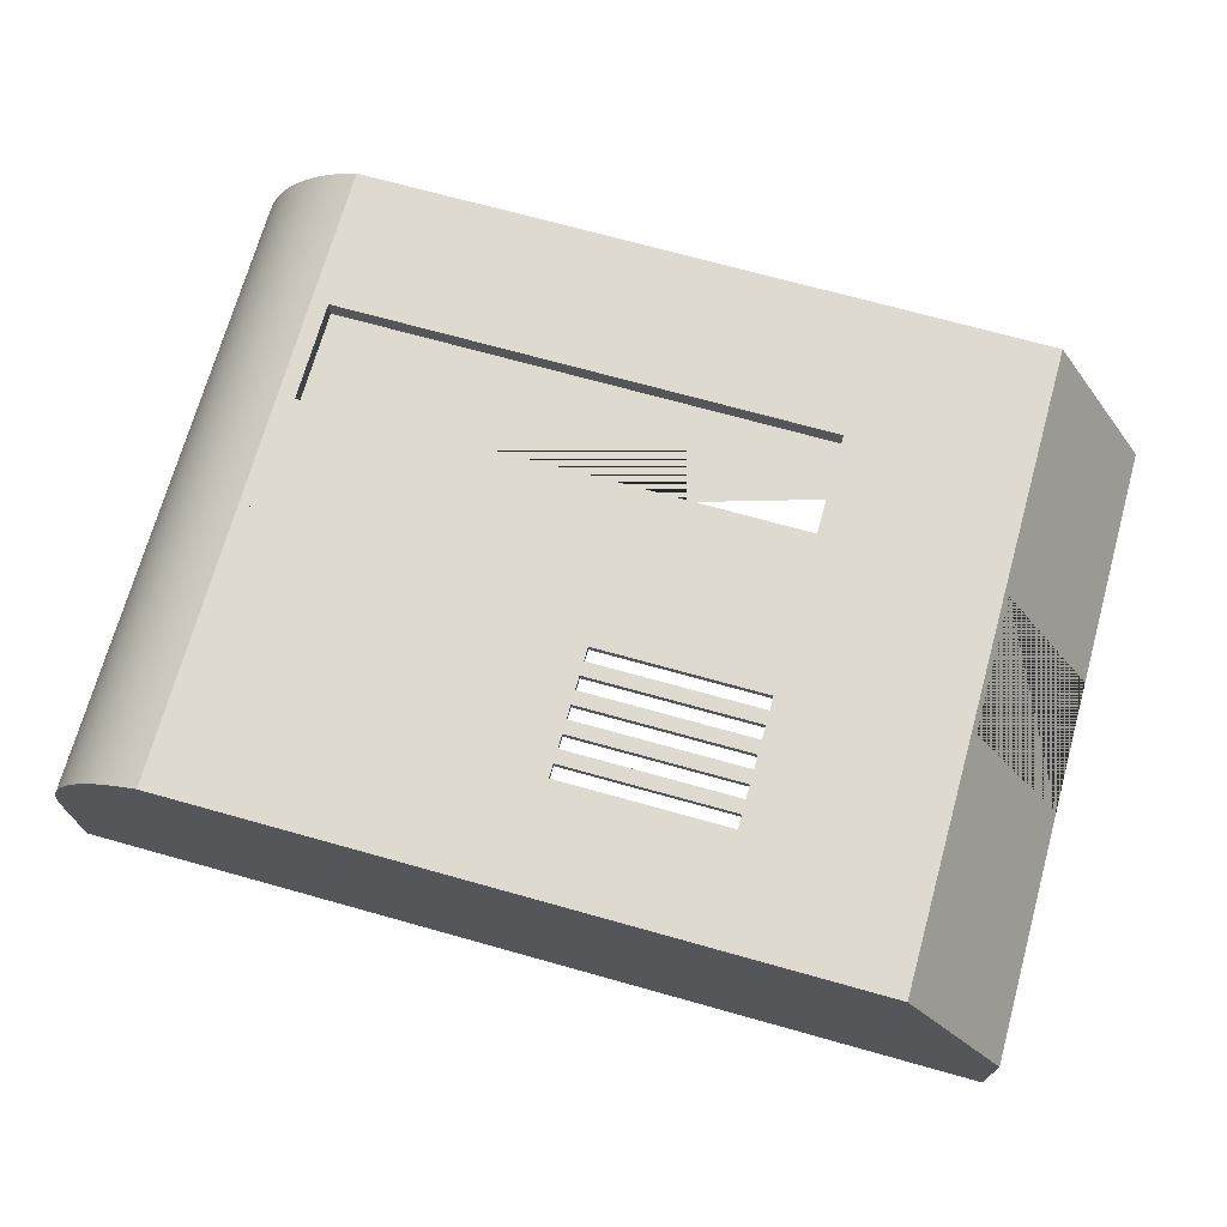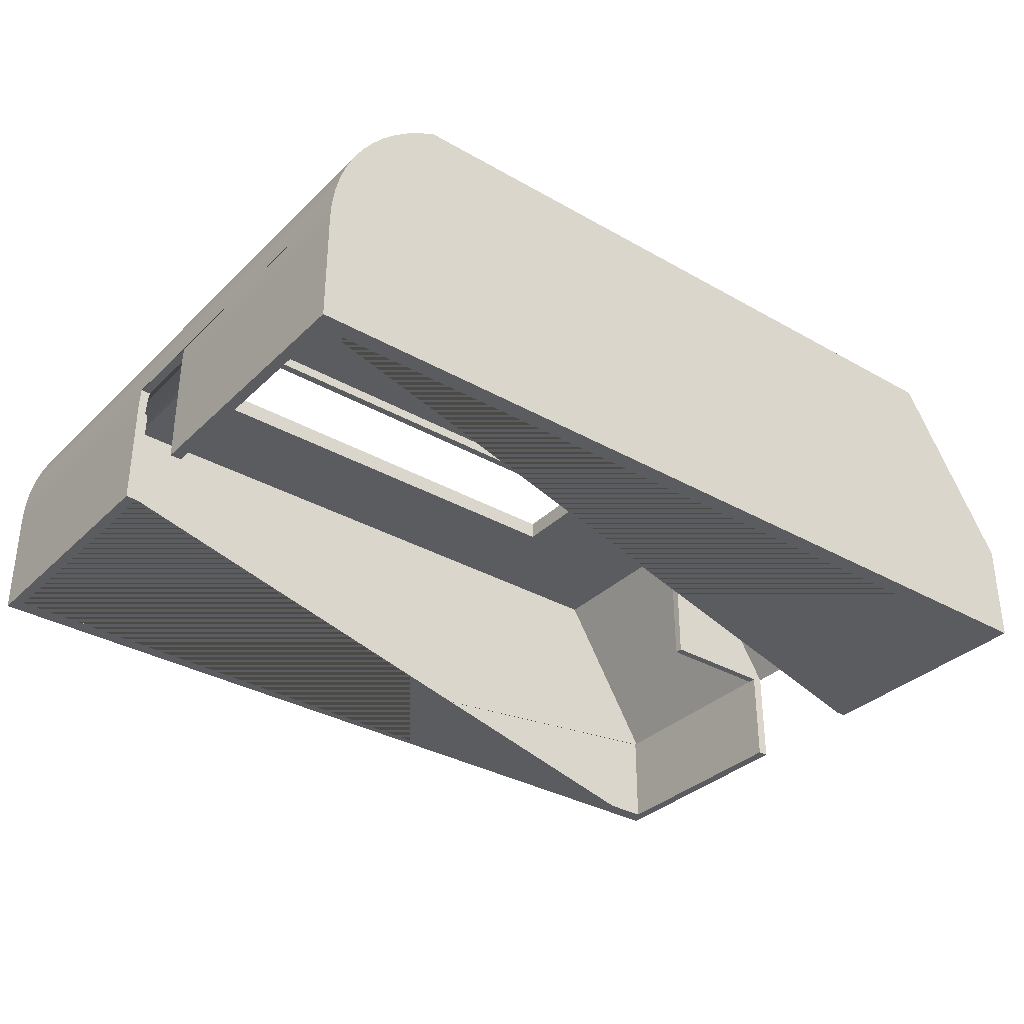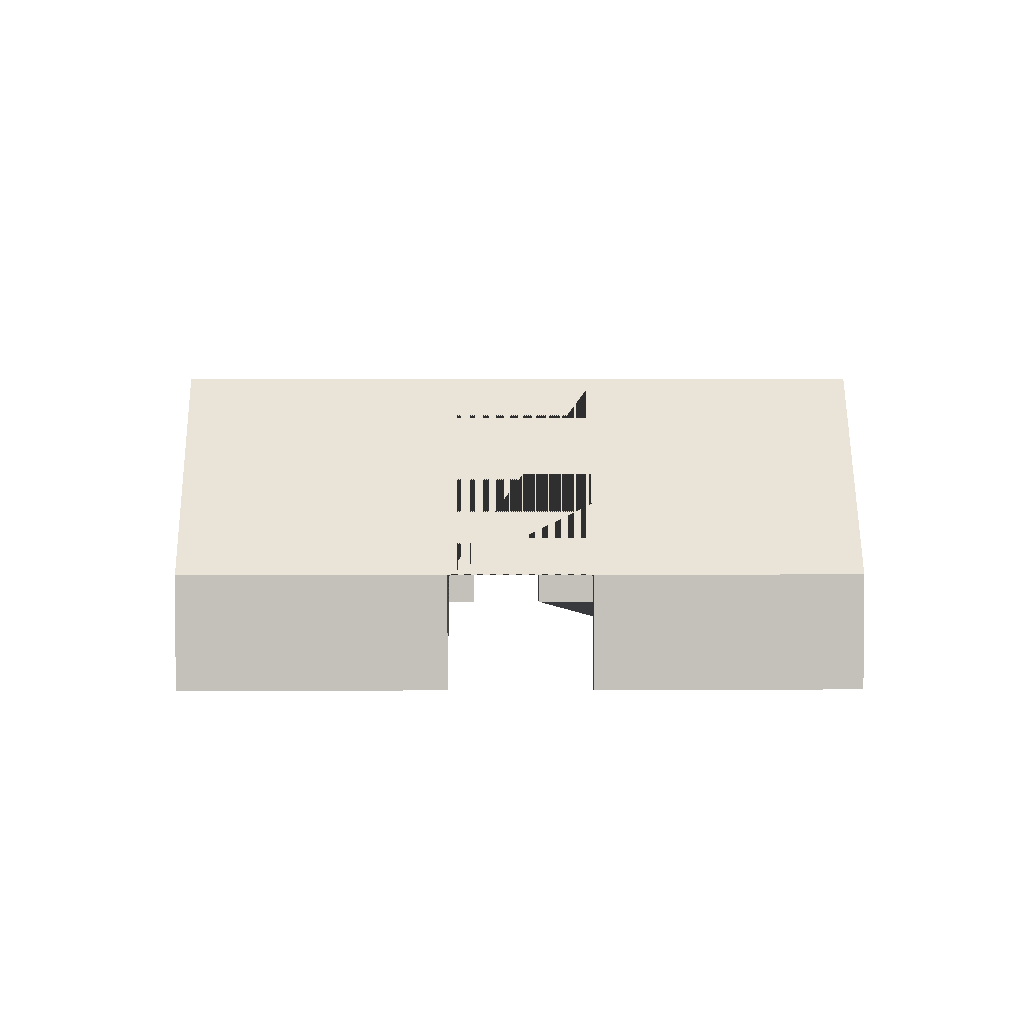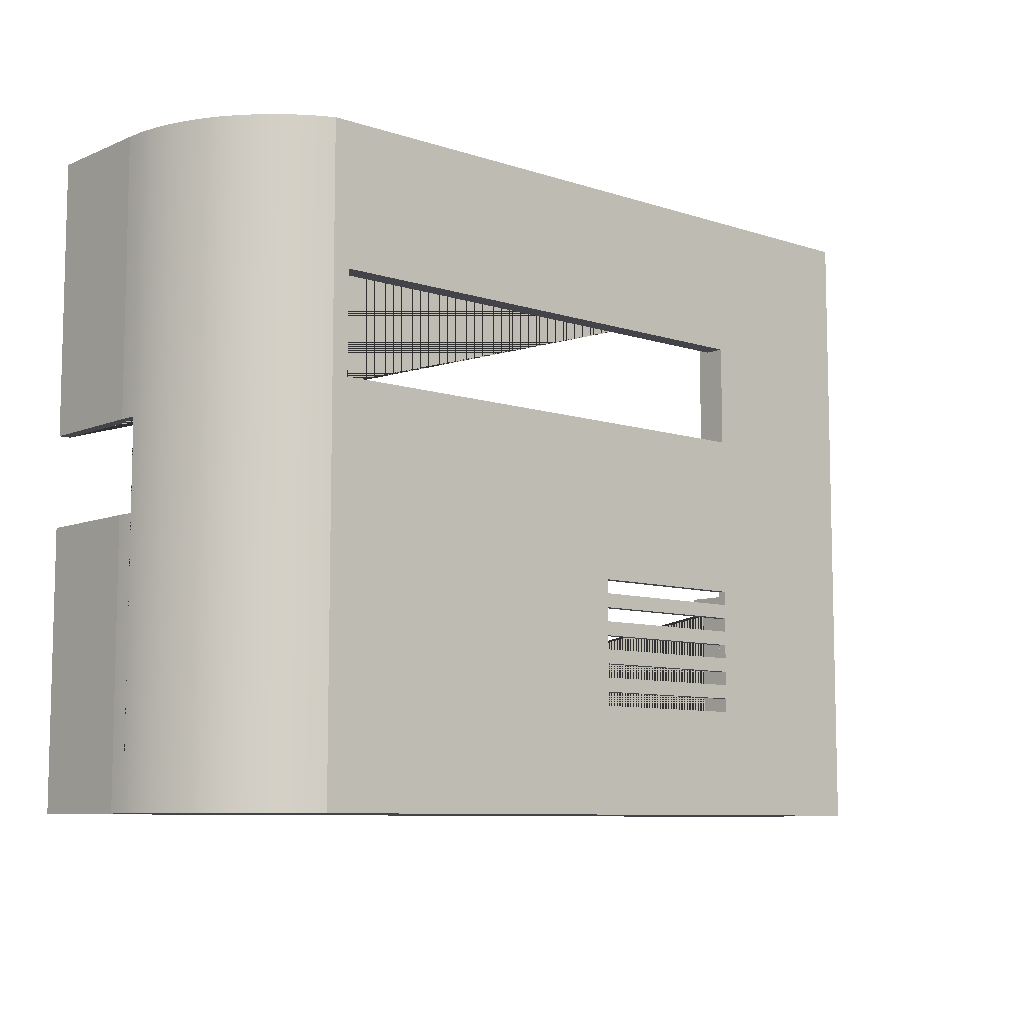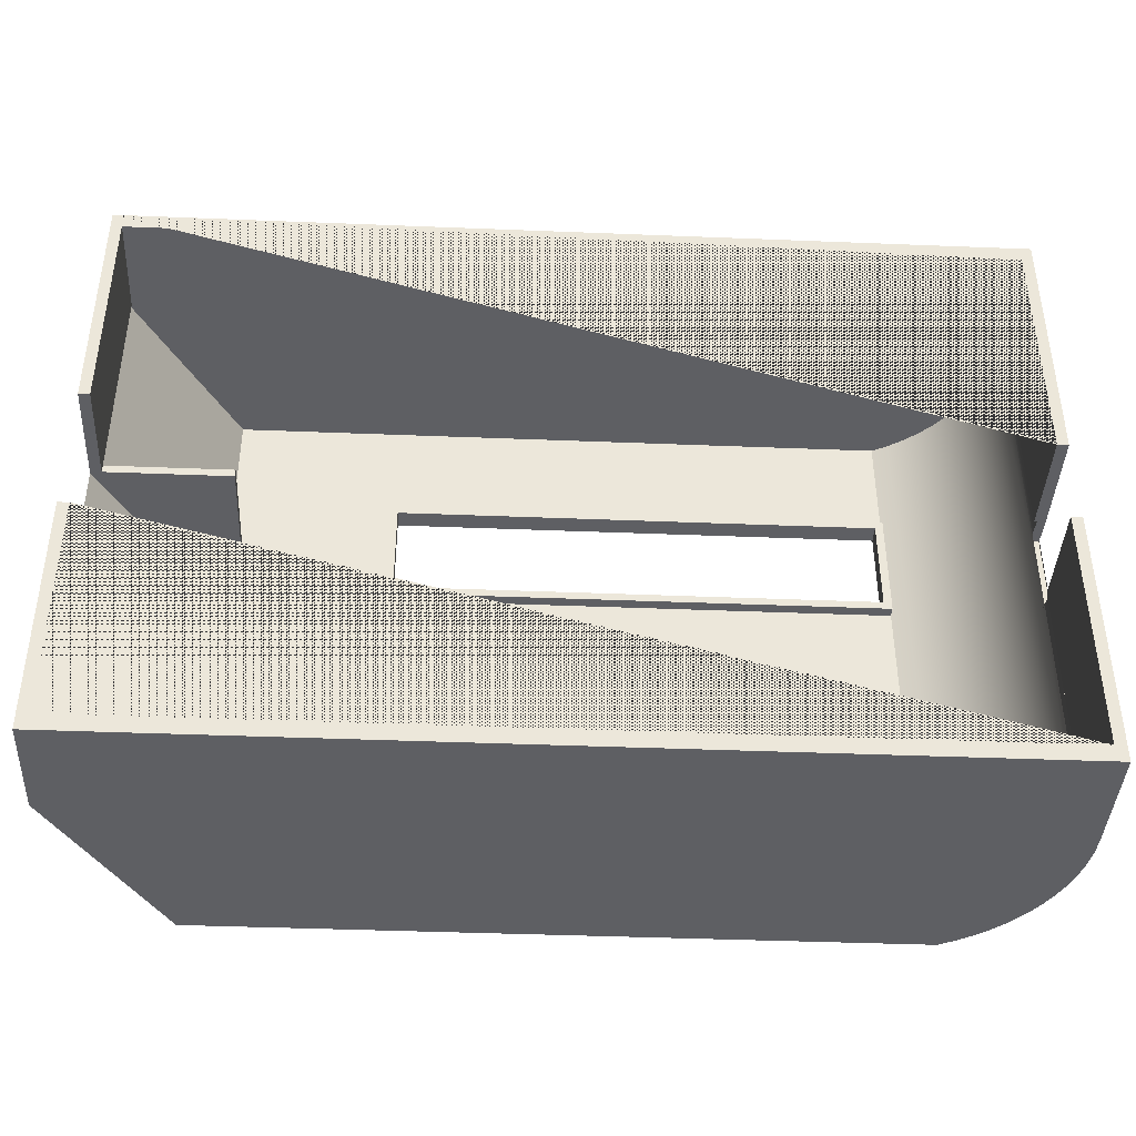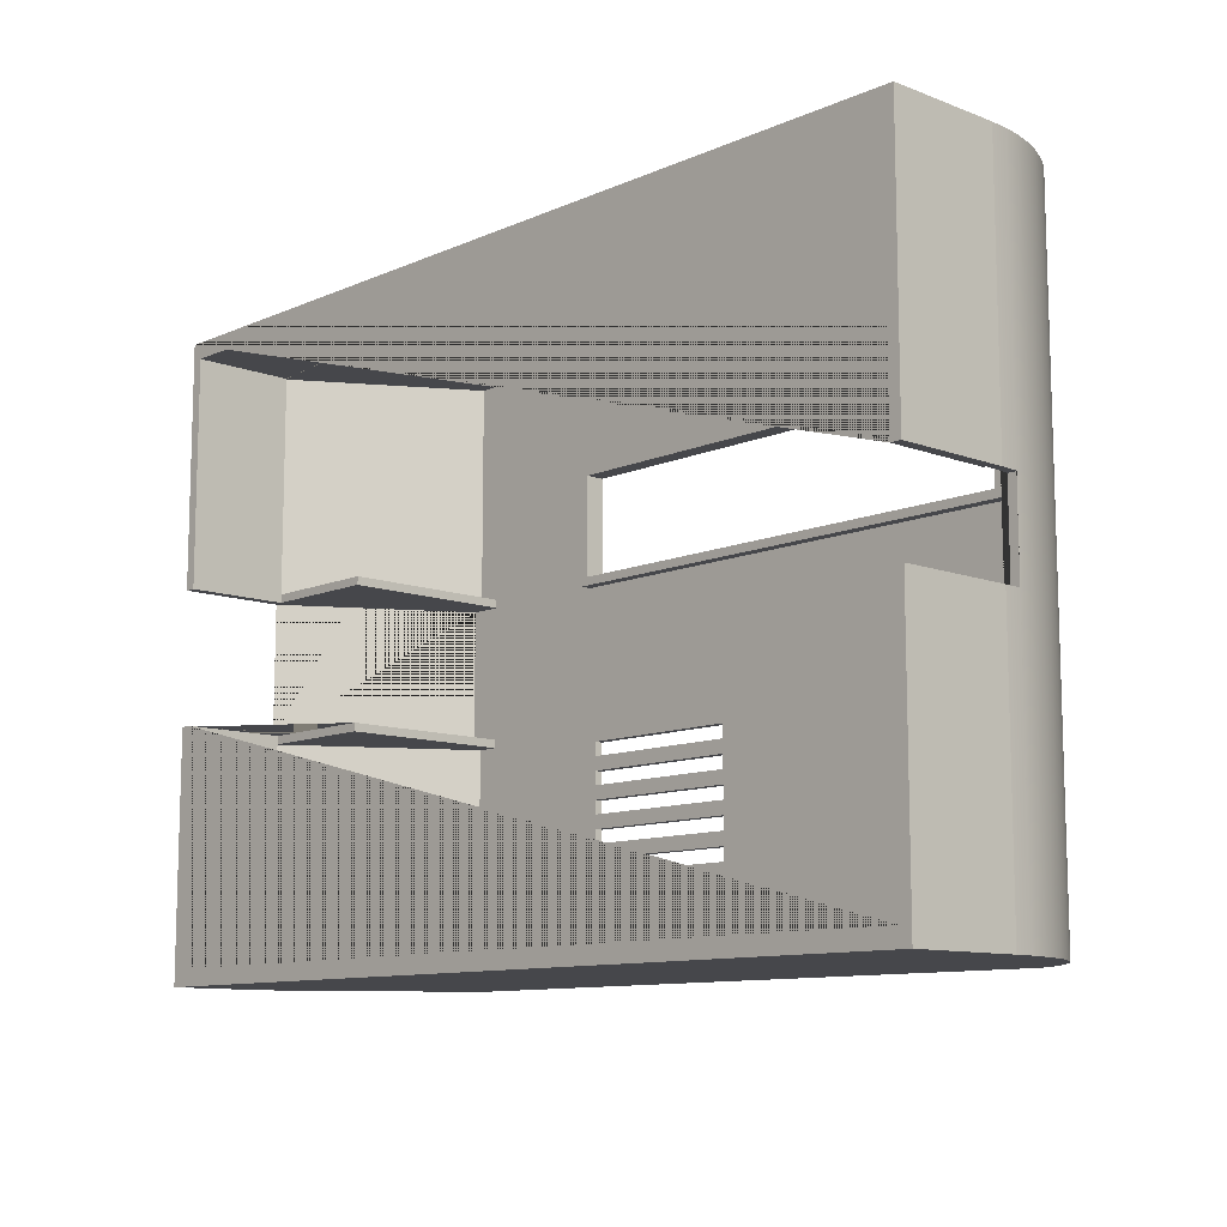
<metadata>
{"format":"obj","ext":"obj","renderer":"f3d","projection":"perspective","resolution":1024,"background":"white","views":[{"elev":71.0,"azim":-164.4,"up":"+Y"},{"elev":-33.8,"azim":142.2,"up":"+Y"},{"elev":2.5,"azim":-91.0,"up":"+Y"},{"elev":-8.5,"azim":138.4,"up":"+Z"},{"elev":-40.9,"azim":-2.8,"up":"+Z"},{"elev":-10.7,"azim":47.0,"up":"+Z"}]}
</metadata>
<code>
g Mesh1 Model
v 1.411e-15 8.014e-18 -0.5
v 0 0 -45
v 2 6.791e-18 -45
v 2 -1.362e-16 -3.5
v 161 -1.43e-16 -3.5
v 161 0 -49
v 163 0 -49
v 163 8.014e-18 -0.5
f 1 2 3 4 5 6 7 8
v 6.473e-16 19 -0.5
v 2.273e-15 19 -45
f 9 10 2 1
v 1.41e-15 19 -69
v 18.6 50 -69
v 18.6 50 -45
v 19.5 51.5 -0.5
v 19.5 51.5 -113.5
v 1.365e-15 19 -113.5
f 11 12 13 10 9 14 15 16
v 1.41e-15 0 -69
v 2 -2.692e-18 -69
v 2 18.58 -69
v 24.5 18.58 -69
v 24.5 50 -69
v 19.5 50 -69
f 17 18 19 20 21 22 12 11
v 161 -1.245e-16 -110.5
v 2 -1.272e-16 -110.5
v 1.365e-15 -1.717e-16 -113.5
v 163 -1.717e-16 -113.5
v 163 0 -65
v 161 0 -65
f 23 24 18 17 25 26 27 28
v 161 19 -110.5
v 161.5 19 -110.5
v 161.4 20.5 -110.5
v 161.3 22.24 -110.5
v 161.1 24 -110.5
v 160.9 25.46 -110.5
v 160.1 28.61 -110.5
v 159 31.68 -110.5
v 157.7 34.64 -110.5
v 156.1 37.45 -110.5
v 154.2 40.09 -110.5
v 152 42.54 -110.5
v 149.7 44.77 -110.5
v 147.1 46.77 -110.5
v 144.4 48.52 -110.5
v 141.5 50 -110.5
v 20.35 50 -110.5
v 1.5 18.58 -110.5
v 2 18.58 -110.5
f 24 23 29 30 31 32 33 34 35 36 37 38 39 40 41 42 43 44 45 46 47
v 161 19 -65
f 28 48 29 23
v 163 20.5 -65
v 162.8 23.74 -65
v 162.8 24 -65
v 161.1 24 -65
v 161.3 22.24 -65
v 161.5 19 -65
f 27 49 50 51 52 53 54 48 28
v 163 20.5 -113.5
f 26 55 49 27
v 162.4 26.96 -113.5
v 162.8 24 -113.5
v 162.8 23.74 -113.5
v 143 51.5 -113.5
v 145.9 50.02 -113.5
v 148.6 48.27 -113.5
v 151.2 46.27 -113.5
v 153.5 44.04 -113.5
v 155.7 41.59 -113.5
v 157.6 38.95 -113.5
v 159.2 36.14 -113.5
v 160.5 33.18 -113.5
v 161.6 30.11 -113.5
f 56 57 58 55 26 25 16 15 59 60 61 62 63 64 65 66 67 68
v 162.4 26.96 -0.5
v 162.8 23.74 -0.5
v 162.8 23.74 -49
v 162.8 24 -49
f 58 57 56 69 70 71 72 51 50
v 161.6 30.11 -0.5
f 73 69 56 68
v 163 20.5 -0.5
v 160.5 33.18 -0.5
v 159.2 36.14 -0.5
v 157.6 38.95 -0.5
v 155.7 41.59 -0.5
v 153.5 44.04 -0.5
v 151.2 46.27 -0.5
v 148.6 48.27 -0.5
v 145.9 50.02 -0.5
v 143 51.5 -0.5
f 8 74 70 69 73 75 76 77 78 79 80 81 82 83 14 9 1
v 163 20.5 -49
f 7 84 74 8
v 161.5 19 -49
v 161.4 20.5 -49
v 161 19 -49
f 85 86 84 7 6 87
v 161.3 22.24 -3.5
v 161.3 22.24 -49
v 161.5 19 -3.5
f 88 89 86 85 90
v 161.1 24 -49
v 160.9 25.46 -3.5
f 53 52 91 89 88 92 34 33 32
f 72 91 52 51
f 71 84 86 89 91 72
f 70 74 84 71
v 2 18.58 -3.5
v 1.5 18.58 -3.5
v 20.35 50 -3.5
v 141.5 50 -3.5
v 144.4 48.52 -3.5
v 147.1 46.77 -3.5
v 149.7 44.77 -3.5
v 152 42.54 -3.5
v 154.2 40.09 -3.5
v 156.1 37.45 -3.5
v 157.7 34.64 -3.5
v 159 31.68 -3.5
v 160.1 28.61 -3.5
v 161 19 -3.5
f 5 4 93 94 95 96 97 98 99 100 101 102 103 104 105 92 88 90 106
v 2 18.58 -45
v 2 18.58 -43.5
f 107 108 93 4 3
v 24.5 18.58 -45
v 24.5 18.58 -43.5
f 107 109 110 108
v 19.5 50 -45
v 24.5 50 -45
f 10 13 111 112 109 107 3 2
f 111 13 12 22
f 21 111 22
f 111 21 112
v 51 50 -94.5
f 21 113 112
v 24.5 50 -70.5
f 114 113 21
v 20.35 50 -70.5
f 115 113 114
f 45 113 115
f 113 45 44
v 81.5 50 -94.5
f 113 44 116
v 81.5 50 -92
f 116 44 117
v 81.5 50 -89.5
f 117 44 118
v 81.5 50 -87
f 118 44 119
v 81.5 50 -84.5
f 119 44 120
v 81.5 50 -82
f 120 44 121
v 81.5 50 -79.5
f 121 44 122
v 81.5 50 -77
f 122 44 123
v 81.5 50 -74.5
f 123 44 124
v 81.5 50 -72
f 124 44 125
v 141.5 50 -45
f 126 125 44
v 51 50 -72
f 126 127 125
v 49.5 50 -45
f 128 127 126
f 127 128 113
v 24.5 50 -43.5
f 129 113 128
f 112 113 129
f 109 112 129 110
v 20.35 50 -43.5
v 1.5 18.58 -43.5
f 108 110 129 130 131
f 129 95 130
v 49.5 50 -24
f 95 129 132
f 132 129 128
v 49.5 48 -45
v 49.5 48 -24
f 132 128 133 134
v 141.5 48 -45
f 128 126 135 133
v 141.5 50 -24
v 141.5 48 -24
f 126 136 137 135
f 44 43 97 96 136 126
f 43 42 98 97
f 42 41 99 98
f 41 40 100 99
f 40 39 101 100
f 39 38 102 101
f 38 37 103 102
f 37 36 104 103
f 36 35 105 104
f 35 34 92 105
f 96 132 136
f 95 132 96
f 136 132 134 137
v 51 48 -25.5
f 134 138 137
v 51 48 -43.5
f 138 134 139
f 133 139 134
f 139 133 135
v 140 48 -43.5
f 139 135 140
v 140 48 -25.5
f 140 135 141
f 137 141 135
f 137 138 141
v 51 51.5 -25.5
v 140 51.5 -25.5
f 142 143 141 138
f 142 83 143
f 83 142 14
v 51 51.5 -94.5
f 144 14 142
f 144 15 14
f 15 144 59
v 81.5 51.5 -94.5
f 59 144 145
f 145 144 113 116
v 51 51.5 -92
v 51 50 -92
f 144 146 147 113
v 51 51.5 -89.5
f 144 148 146
v 51 51.5 -87
f 144 149 148
v 51 51.5 -84.5
f 144 150 149
v 51 51.5 -82
f 144 151 150
v 51 51.5 -79.5
f 144 152 151
v 51 51.5 -77
f 144 153 152
v 51 51.5 -74.5
f 144 154 153
v 51 51.5 -72
f 144 155 154
v 51 51.5 -43.5
f 144 156 155
f 144 142 156
f 156 142 138 139
v 140 51.5 -43.5
f 157 156 139 140
f 157 155 156
v 81.5 51.5 -72
f 155 157 158
v 81.5 51.5 -74.5
f 158 157 159
v 81.5 51.5 -77
f 159 157 160
v 81.5 51.5 -79.5
f 160 157 161
v 81.5 51.5 -82
f 161 157 162
v 81.5 51.5 -84.5
f 162 157 163
v 81.5 51.5 -87
f 163 157 164
v 81.5 51.5 -89.5
f 164 157 165
v 81.5 51.5 -92
f 165 157 166
f 166 157 145
f 59 145 157
f 59 157 83
f 143 83 157
f 143 157 140 141
f 83 82 60 59
f 82 81 61 60
f 81 80 62 61
f 80 79 63 62
f 79 78 64 63
f 78 77 65 64
f 77 76 66 65
f 76 75 67 66
f 75 73 68 67
f 166 145 116 117
f 146 166 117 147
f 146 165 166
f 165 146 148
v 51 50 -89.5
f 165 148 167 118
v 51 50 -87
f 148 149 168 167
f 149 164 119 168
f 149 163 164
f 163 149 150
v 51 50 -84.5
f 163 150 169 120
v 51 50 -82
f 150 151 170 169
f 151 162 121 170
f 151 161 162
f 161 151 152
v 51 50 -79.5
f 161 152 171 122
v 51 50 -77
f 152 153 172 171
f 153 160 123 172
f 153 159 160
f 159 153 154
v 51 50 -74.5
f 159 154 173 124
f 154 155 127 173
f 155 158 125 127
f 158 159 124 125
f 127 172 173
f 127 171 172
f 127 170 171
f 127 169 170
f 127 168 169
f 127 167 168
f 127 147 167
f 127 113 147
f 117 167 147
f 167 117 118
f 119 169 168
f 169 119 120
f 121 171 170
f 171 121 122
f 123 173 172
f 173 123 124
f 160 161 122 123
f 162 163 120 121
f 164 165 118 119
f 94 131 130 95
f 131 94 93 108
v 1.5 18.58 -70.5
f 46 45 115 174
v 2 18.58 -70.5
v 24.5 18.58 -70.5
f 175 174 115 114 176
f 46 174 175 47
f 175 19 18 24 47
f 20 19 175 176
f 21 20 176 114
f 90 85 87 106
f 5 106 87 6
f 54 53 32 31 30
f 54 30 29 48
f 49 55 58 50
f 17 11 16 25

</code>
